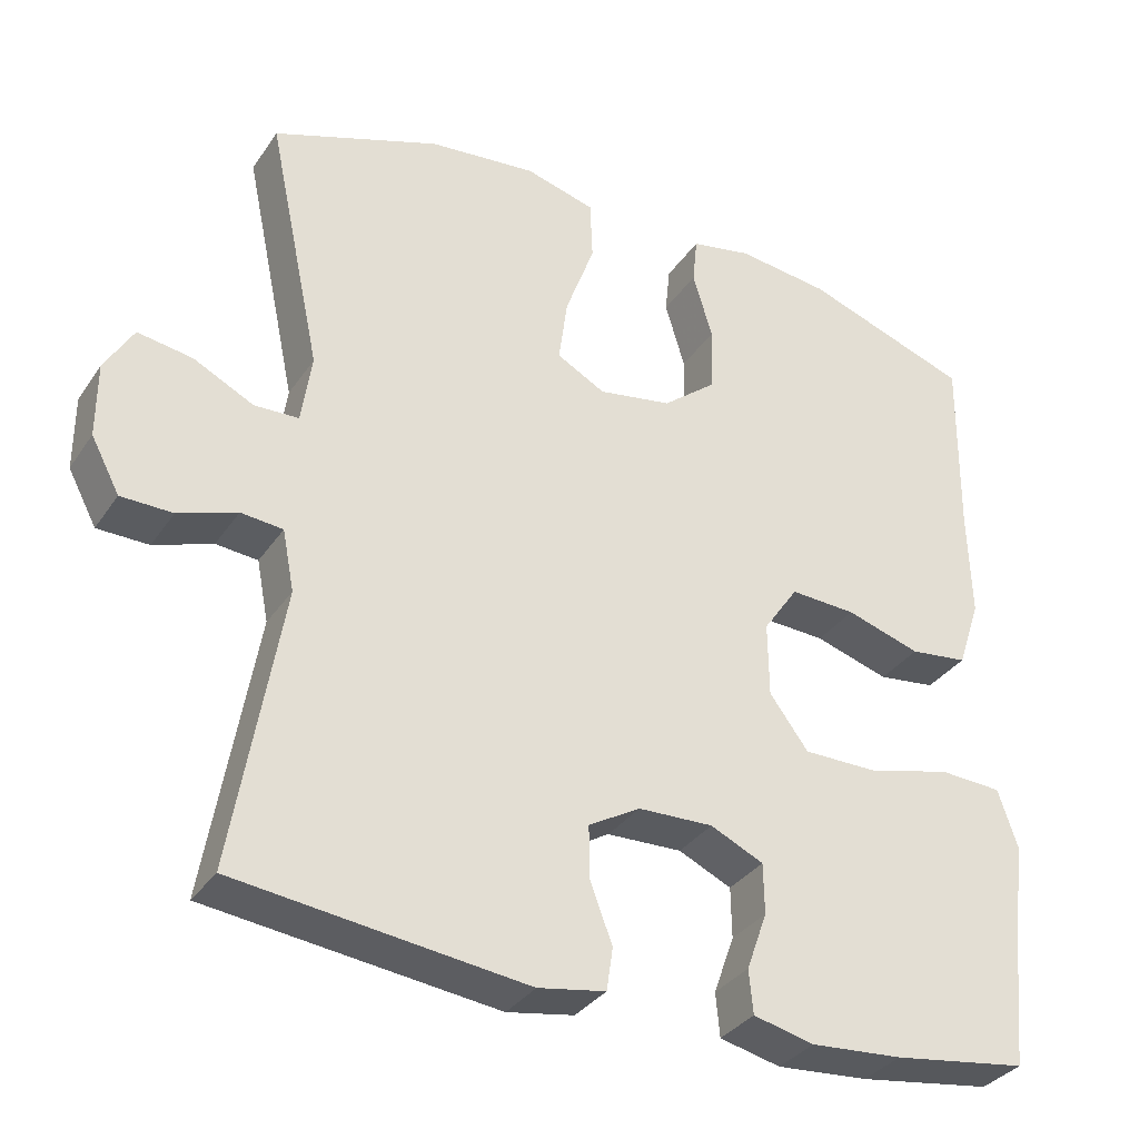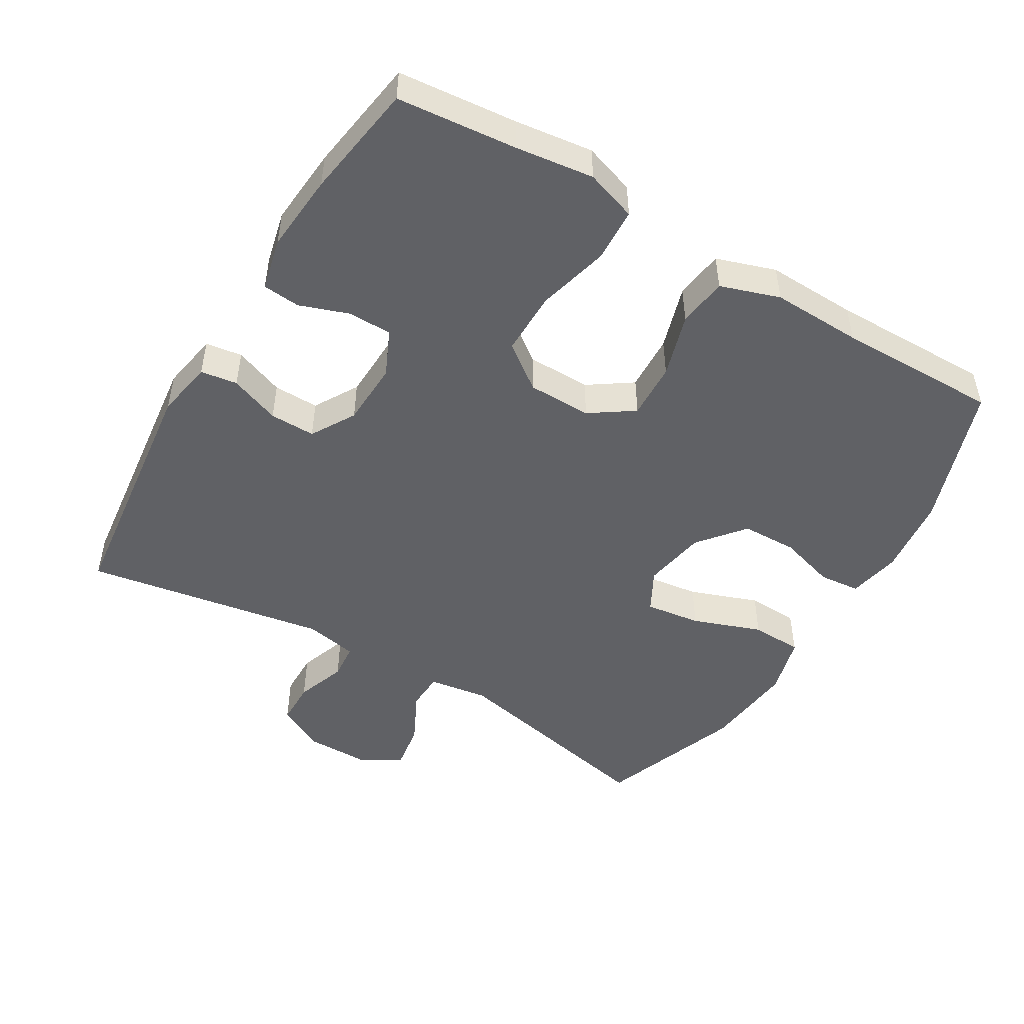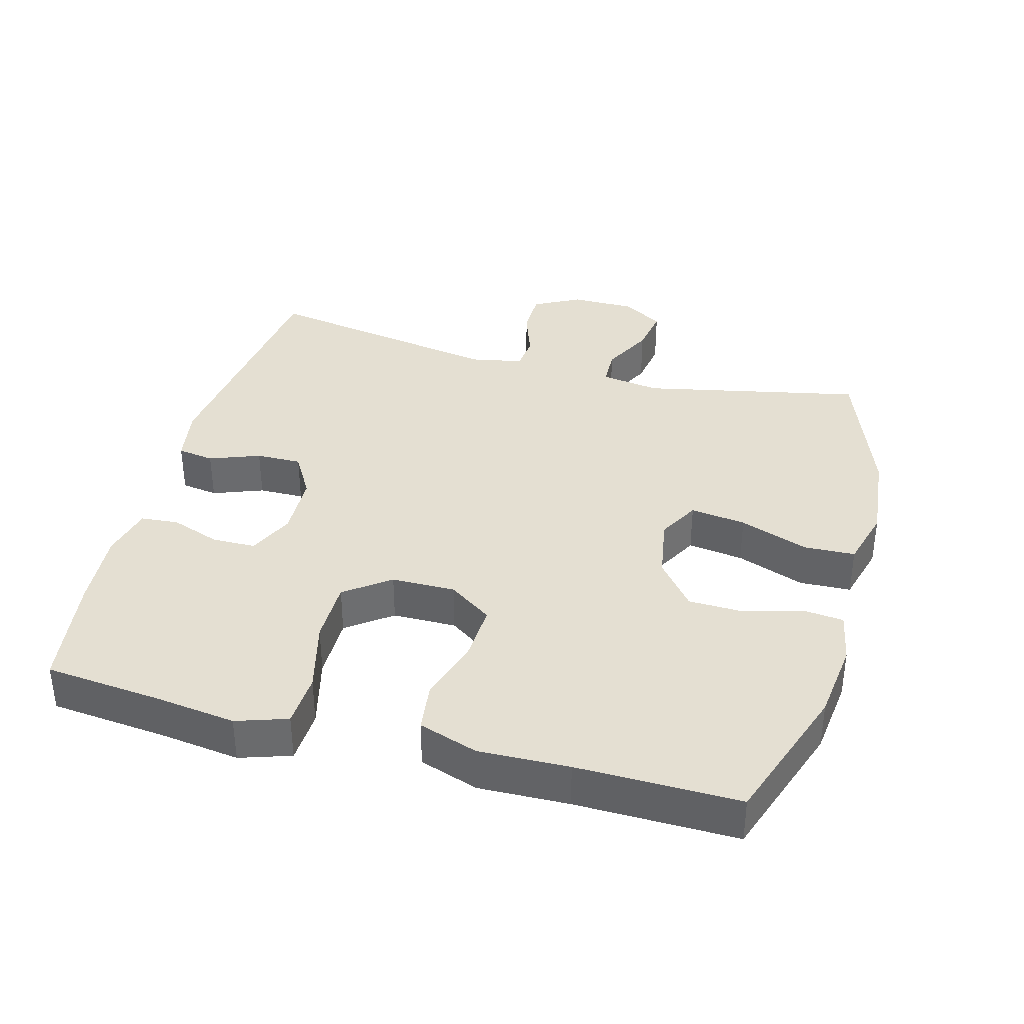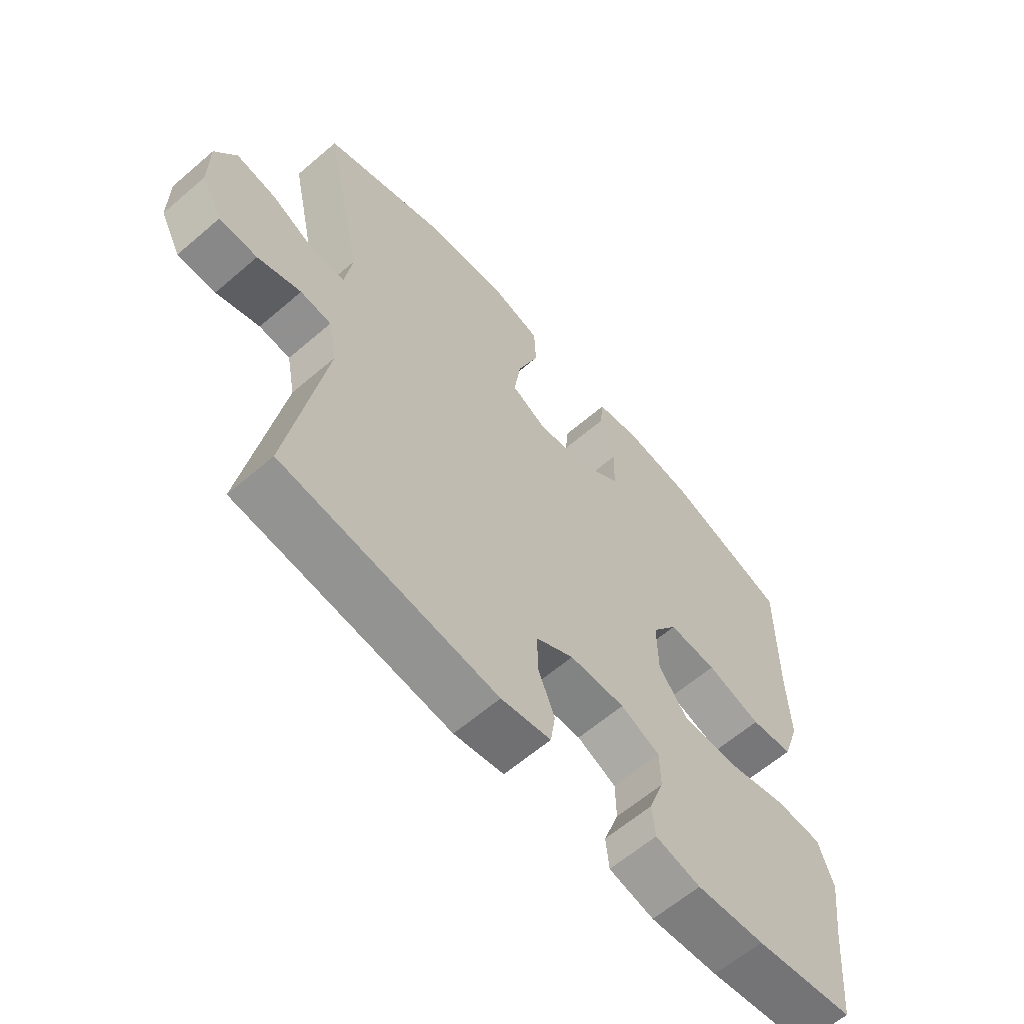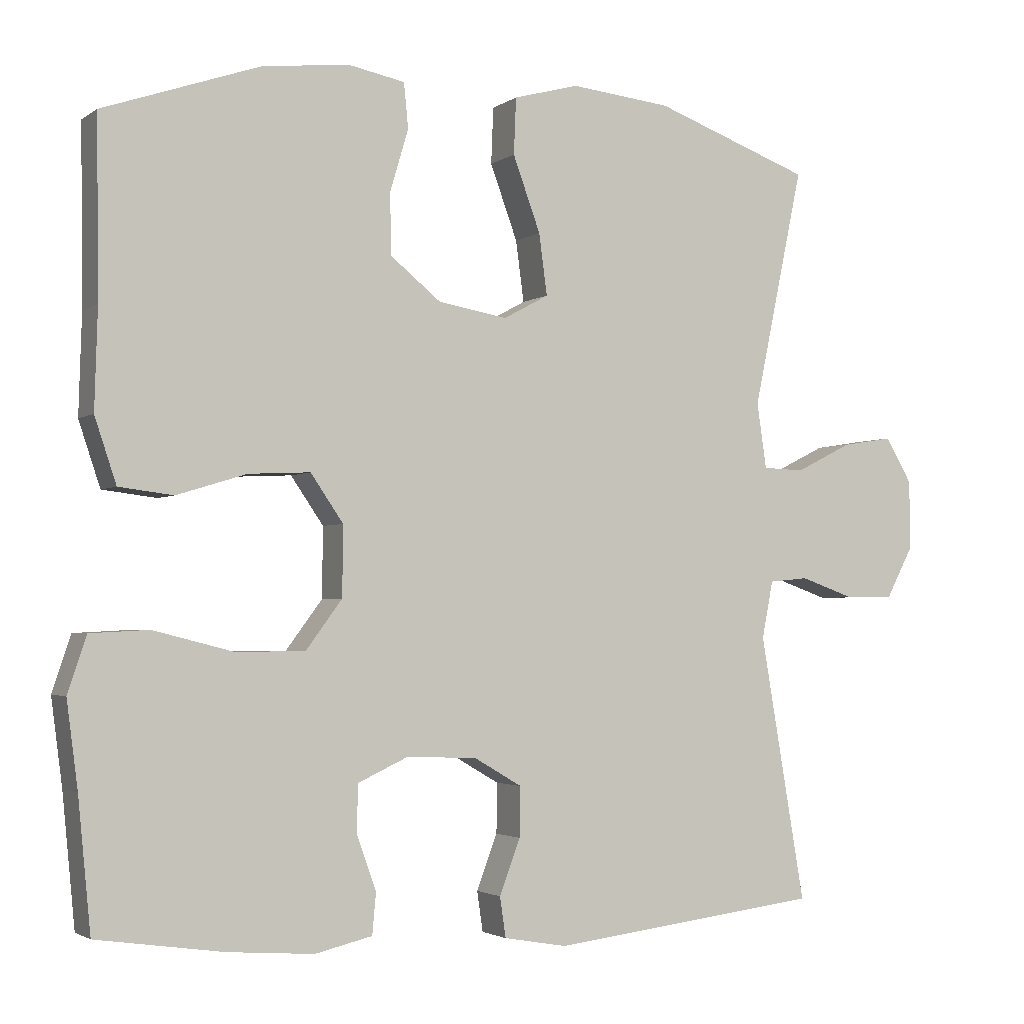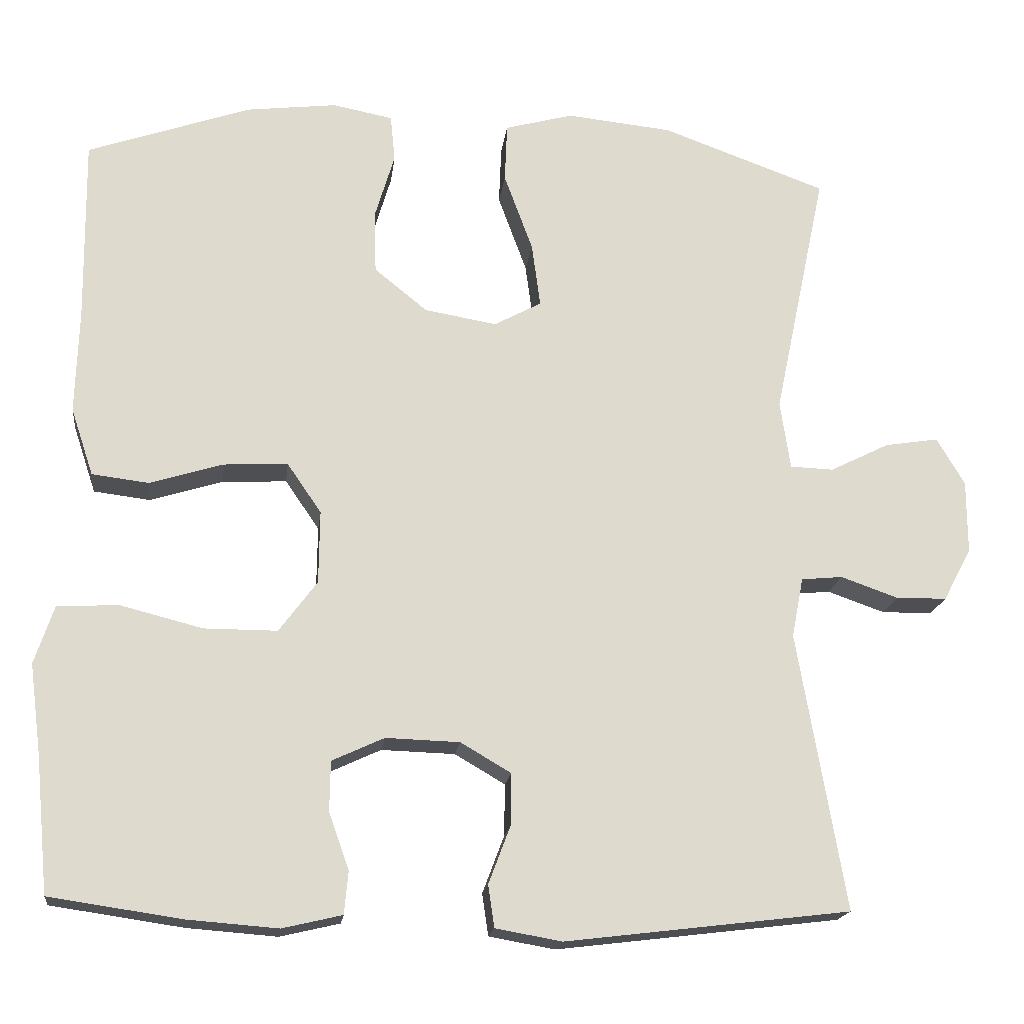
<metadata>
{"format":"obj","ext":"obj","renderer":"f3d","projection":"perspective","resolution":1024,"background":"white","views":[{"elev":-33.6,"azim":151.0,"up":"+Z"},{"elev":-48.9,"azim":-120.9,"up":"+Y"},{"elev":37.0,"azim":-74.8,"up":"+Y"},{"elev":-62.2,"azim":131.1,"up":"+Z"},{"elev":-2.6,"azim":-25.7,"up":"+Z"},{"elev":-18.1,"azim":-6.8,"up":"+Z"}]}
</metadata>
<code>
v 0.5 0.07 0.5
v 0.432 0.07 0.178
v 0.445 0.07 0.09
v 0.501 0.07 0.088
v 0.577 0.07 0.126
v 0.646 0.07 0.137
v 0.682 0.07 0.076
v 0.682 0.07 -0.018
v 0.646 0.07 -0.086
v 0.581 0.07 -0.087
v 0.507 0.07 -0.061
v 0.454 0.07 -0.066
v 0.439 0.07 -0.143
v 0.5 0.07 -0.5
v 0.134 0.07 -0.544
v 0.049 0.07 -0.529
v 0.041 0.07 -0.475
v 0.069 0.07 -0.401
v 0.07 0.07 -0.334
v 0.005 0.07 -0.296
v -0.09 0.07 -0.293
v -0.157 0.07 -0.324
v -0.158 0.07 -0.388
v -0.132 0.07 -0.461
v -0.137 0.07 -0.516
v -0.214 0.07 -0.534
v -0.33 0.07 -0.525
v -0.5 0.07 -0.5
v -0.517 0.07 -0.325
v -0.532 0.07 -0.21
v -0.507 0.07 -0.135
v -0.428 0.07 -0.131
v -0.322 0.07 -0.158
v -0.228 0.07 -0.158
v -0.179 0.07 -0.092
v -0.178 0.07 0.002
v -0.222 0.07 0.066
v -0.305 0.07 0.062
v -0.399 0.07 0.033
v -0.472 0.07 0.042
v -0.501 0.07 0.129
v -0.497 0.07 0.262
v -0.5 0.07 0.5
v -0.29 0.07 0.573
v -0.173 0.07 0.587
v -0.096 0.07 0.572
v -0.09 0.07 0.512
v -0.115 0.07 0.428
v -0.113 0.07 0.346
v -0.045 0.07 0.291
v 0.048 0.07 0.275
v 0.109 0.07 0.308
v 0.098 0.07 0.39
v 0.061 0.07 0.491
v 0.064 0.07 0.567
v 0.152 0.07 0.591
v 0.288 0.07 0.577
v 0.5 0 0.5
v 0.432 0 0.178
v 0.445 0 0.09
v 0.501 0 0.088
v 0.577 0 0.126
v 0.646 0 0.137
v 0.682 0 0.076
v 0.682 0 -0.018
v 0.646 0 -0.086
v 0.581 0 -0.087
v 0.507 0 -0.061
v 0.454 0 -0.066
v 0.439 0 -0.143
v 0.5 0 -0.5
v 0.134 0 -0.544
v 0.049 0 -0.529
v 0.041 0 -0.475
v 0.069 0 -0.401
v 0.07 0 -0.334
v 0.005 0 -0.296
v -0.09 0 -0.293
v -0.157 0 -0.324
v -0.158 0 -0.388
v -0.132 0 -0.461
v -0.137 0 -0.516
v -0.214 0 -0.534
v -0.33 0 -0.525
v -0.5 0 -0.5
v -0.517 0 -0.325
v -0.532 0 -0.21
v -0.507 0 -0.135
v -0.428 0 -0.131
v -0.322 0 -0.158
v -0.228 0 -0.158
v -0.179 0 -0.092
v -0.178 0 0.002
v -0.222 0 0.066
v -0.305 0 0.062
v -0.399 0 0.033
v -0.472 0 0.042
v -0.501 0 0.129
v -0.497 0 0.262
v -0.5 0 0.5
v -0.29 0 0.573
v -0.173 0 0.587
v -0.096 0 0.572
v -0.09 0 0.512
v -0.115 0 0.428
v -0.113 0 0.346
v -0.045 0 0.291
v 0.048 0 0.275
v 0.109 0 0.308
v 0.098 0 0.39
v 0.061 0 0.491
v 0.064 0 0.567
v 0.152 0 0.591
v 0.288 0 0.577
f 56 57 1 2
f 53 54 55 56
f 52 53 56 2
f 51 52 2 3
f 50 51 3
f 45 46 47 48
f 45 48 49
f 42 43 44 45
f 42 45 49
f 41 42 49 50
f 38 39 40 41
f 37 38 41 50
f 30 31 32 33
f 29 30 33 34
f 28 29 34
f 27 28 34
f 26 27 34 35
f 23 24 25 26
f 22 23 26 35
f 15 16 17 18
f 13 14 15 18
f 12 13 18 19
f 8 9 10 11
f 8 11 12
f 7 8 12
f 4 5 6 7
f 3 4 7 12
f 36 37 50 3
f 21 22 35 36
f 20 21 36 3
f 3 12 19 20
f 59 58 114 113
f 113 112 111 110
f 59 113 110 109
f 60 59 109 108
f 60 108 107
f 105 104 103 102
f 106 105 102
f 102 101 100 99
f 106 102 99
f 107 106 99 98
f 98 97 96 95
f 107 98 95 94
f 90 89 88 87
f 91 90 87 86
f 91 86 85
f 91 85 84
f 92 91 84 83
f 83 82 81 80
f 92 83 80 79
f 75 74 73 72
f 75 72 71 70
f 76 75 70 69
f 68 67 66 65
f 69 68 65
f 69 65 64
f 64 63 62 61
f 69 64 61 60
f 60 107 94 93
f 93 92 79 78
f 60 93 78 77
f 77 76 69 60
f 1 58 59 2
f 2 59 60 3
f 3 60 61 4
f 4 61 62 5
f 5 62 63 6
f 6 63 64 7
f 7 64 65 8
f 8 65 66 9
f 9 66 67 10
f 10 67 68 11
f 11 68 69 12
f 12 69 70 13
f 13 70 71 14
f 14 71 72 15
f 15 72 73 16
f 16 73 74 17
f 17 74 75 18
f 18 75 76 19
f 19 76 77 20
f 20 77 78 21
f 21 78 79 22
f 22 79 80 23
f 23 80 81 24
f 24 81 82 25
f 25 82 83 26
f 26 83 84 27
f 27 84 85 28
f 28 85 86 29
f 29 86 87 30
f 30 87 88 31
f 31 88 89 32
f 32 89 90 33
f 33 90 91 34
f 34 91 92 35
f 35 92 93 36
f 36 93 94 37
f 37 94 95 38
f 38 95 96 39
f 39 96 97 40
f 40 97 98 41
f 41 98 99 42
f 42 99 100 43
f 43 100 101 44
f 44 101 102 45
f 45 102 103 46
f 46 103 104 47
f 47 104 105 48
f 48 105 106 49
f 49 106 107 50
f 50 107 108 51
f 51 108 109 52
f 52 109 110 53
f 53 110 111 54
f 54 111 112 55
f 55 112 113 56
f 56 113 114 57
f 57 114 58 1

</code>
